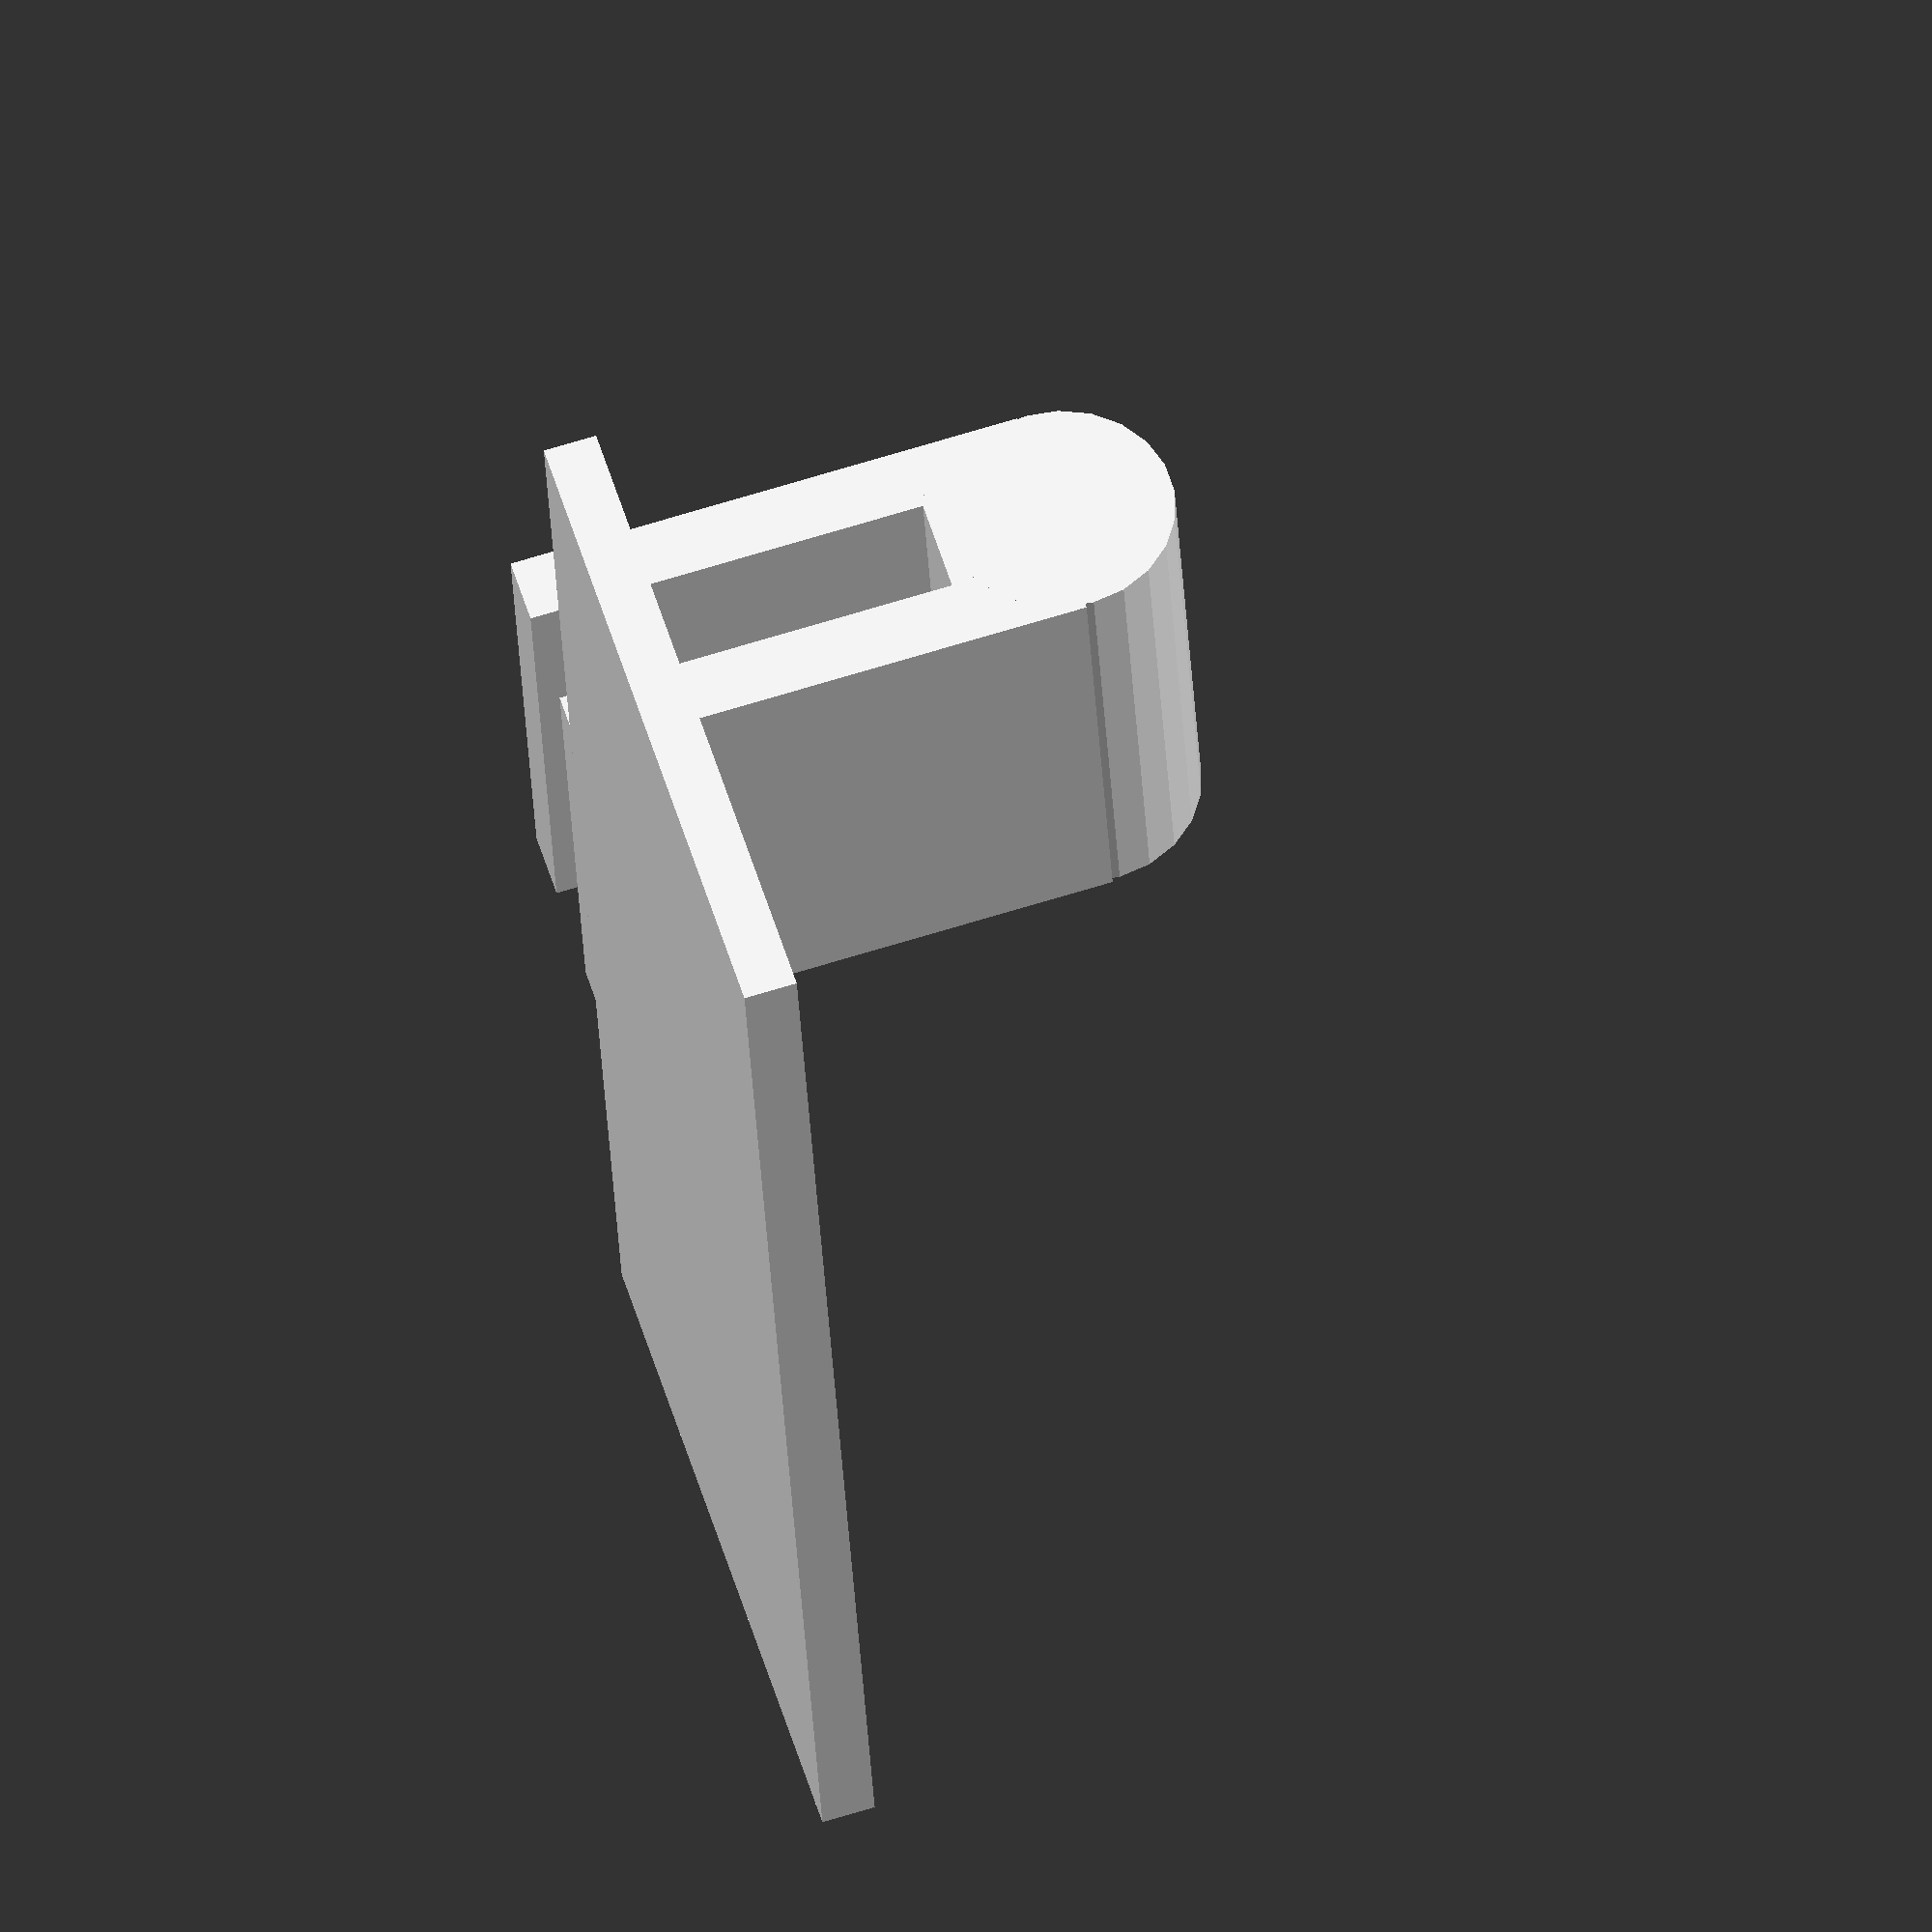
<openscad>


module cdSlot() {
  translate([-0.2, 0, 0]){
    cube(size=[4, 30, 31], center=true);
  }
  translate([-10, 0, 0]){
    cube(size=[4, 30, 31], center=true);
  }
  translate([-5, 0, -10]){
    cube(size=[7, 30, 3], center=true);
  }
  translate([-5, 0, -16]){
    rotate([90, 0, 0]) {
      cylinder(r=6.8, h=30, center=true);
    }
  }
  translate([-30, 0, 30/2-1.1]){
    cube(size=[40, 90, 3.2], center=true);
  }
}

module noteEdgePowerHolder() {
  hull() {
    //holdBlock
    translate([0, 0, 6]) {
      cube(size=[11, 30, 22], center=true);
    }
    //phoneBase
    translate([3, 0, 20]) {
      cube(size=[19, 162, 15], center=true);
    }
  }
  //phoneSideHolder
  translate([3, 0, 20]) {
    translate([0, 162/2-15/2, 10]) {
      cube(size=[19, 15, 35], center=true);
    }
    translate([0, -162/2+15/2, 10]) {
      cube(size=[19, 15, 35], center=true);
    }
  }
}

module noteEdgePower() {
  translate([3, 0, 37]) {
    cube(size=[15, 152, 40], center=true);
  }
}
/*
difference() {
  noteEdgePowerHolder();
  noteEdgePower();
  %cdSlot();
}
*/
cdSlot();

</openscad>
<views>
elev=113.0 azim=350.2 roll=107.3 proj=o view=solid
</views>
